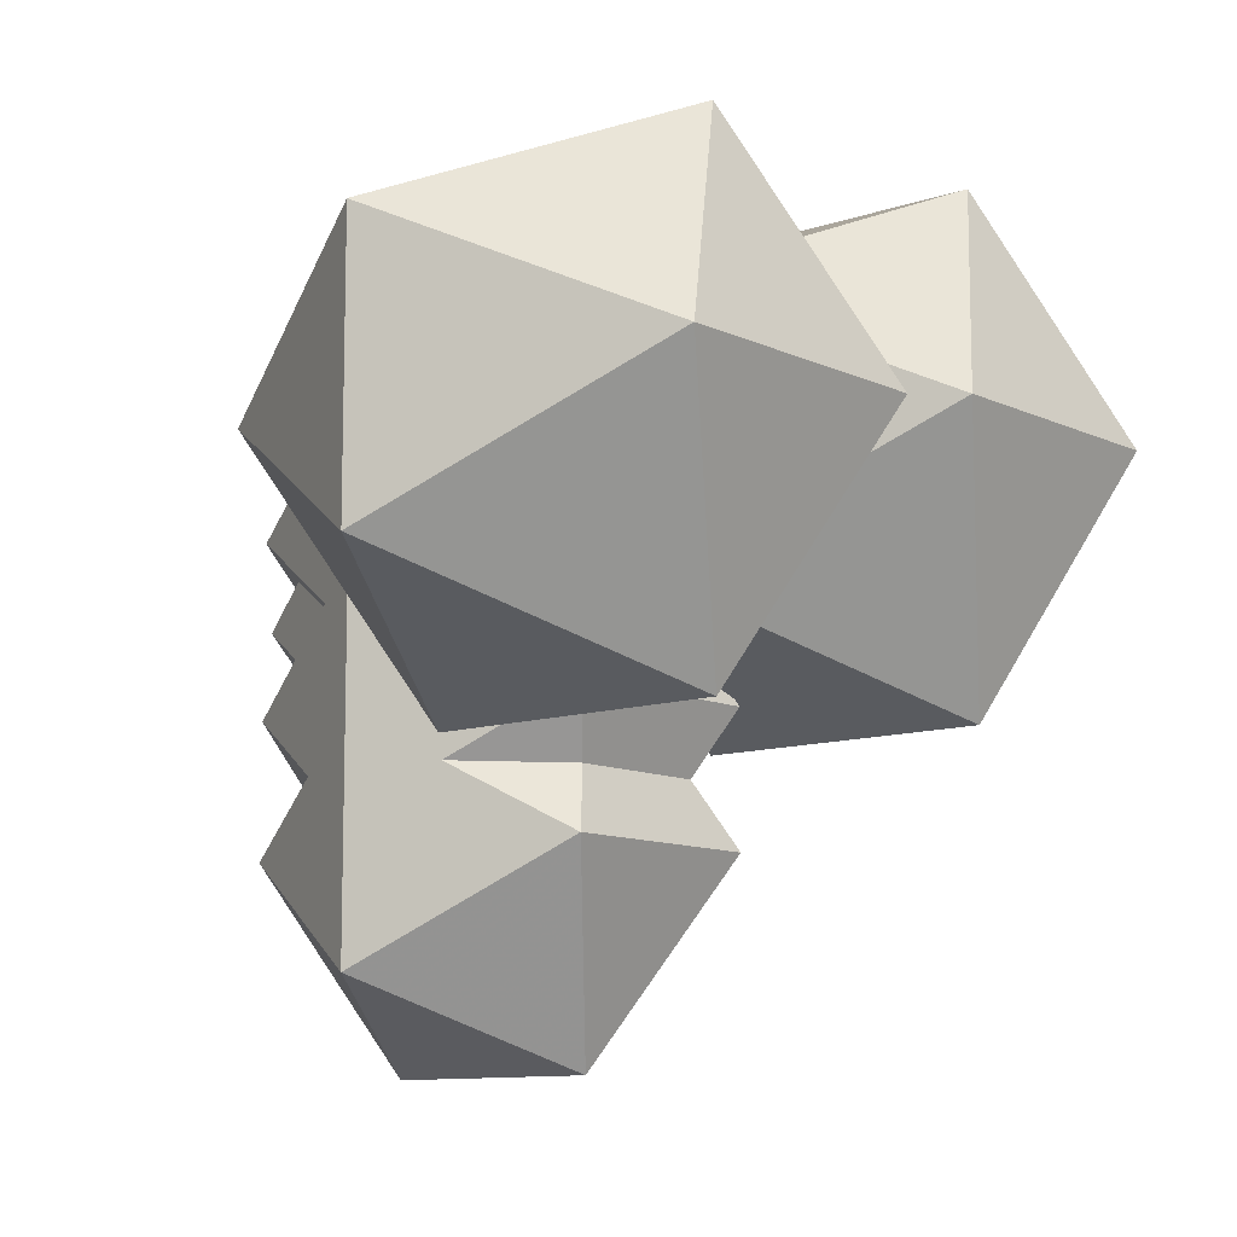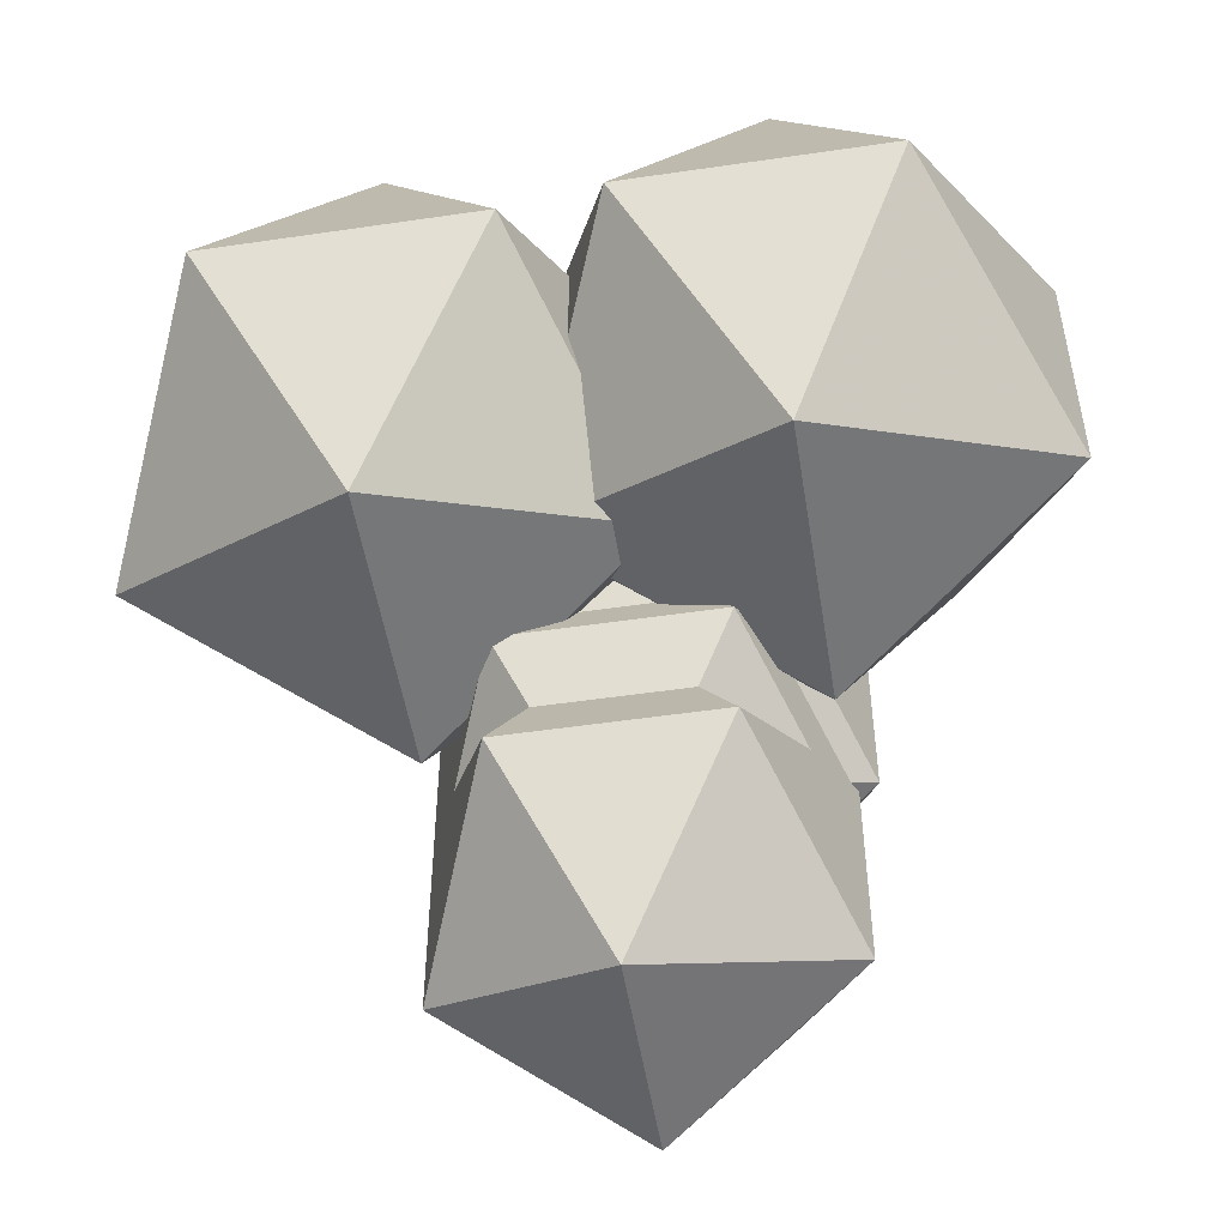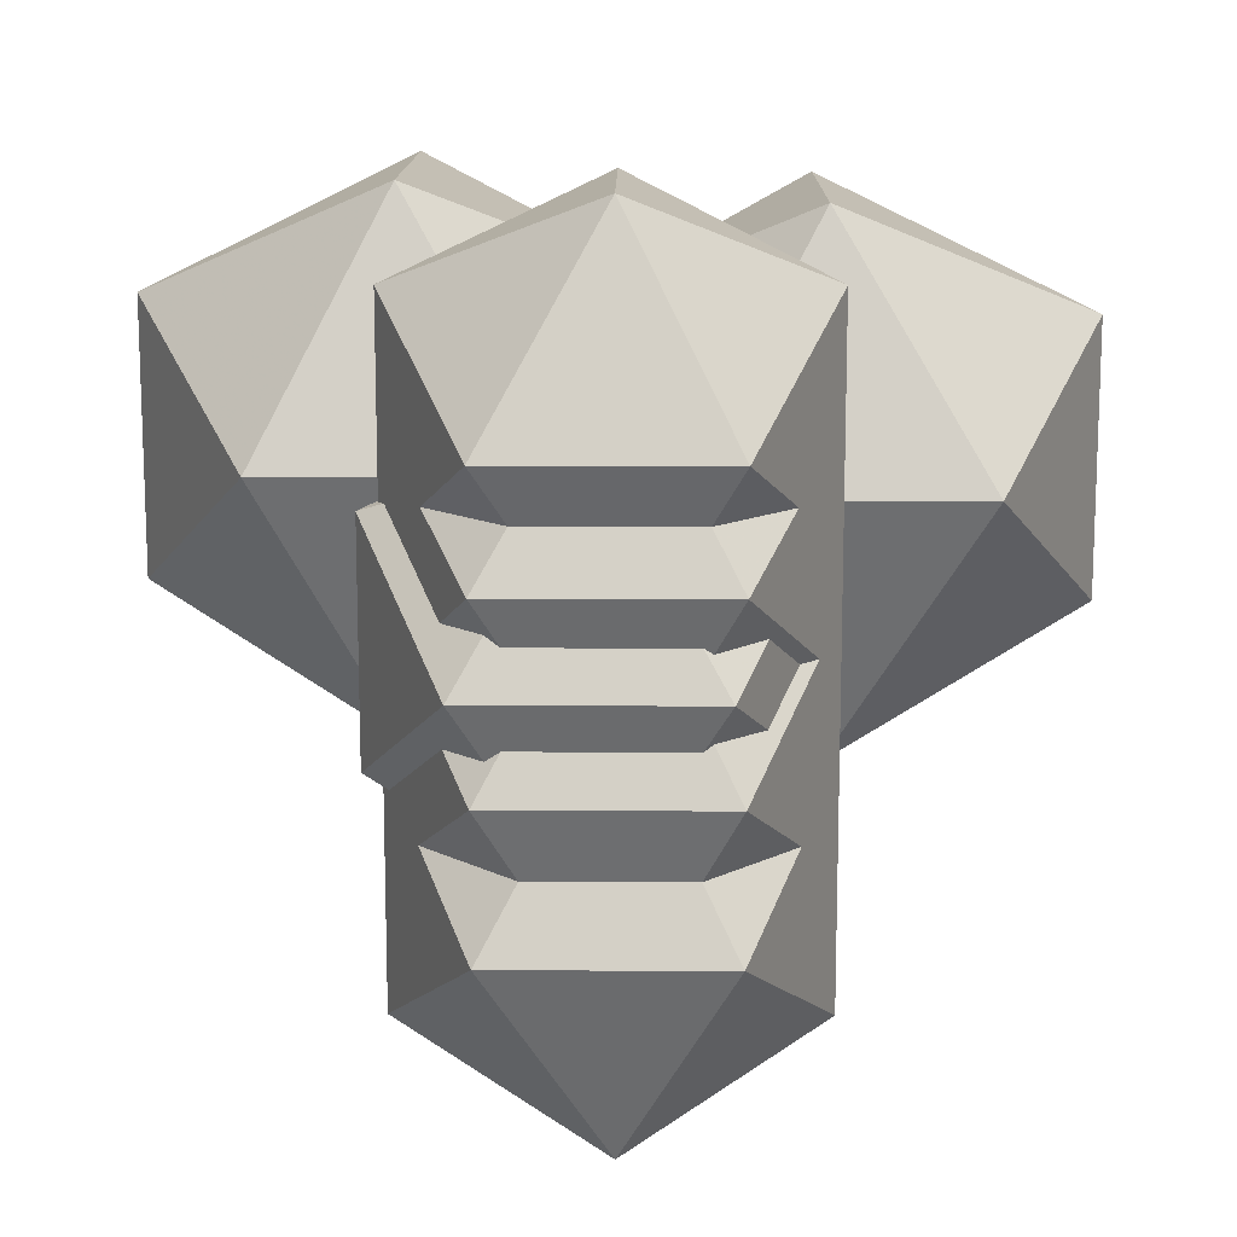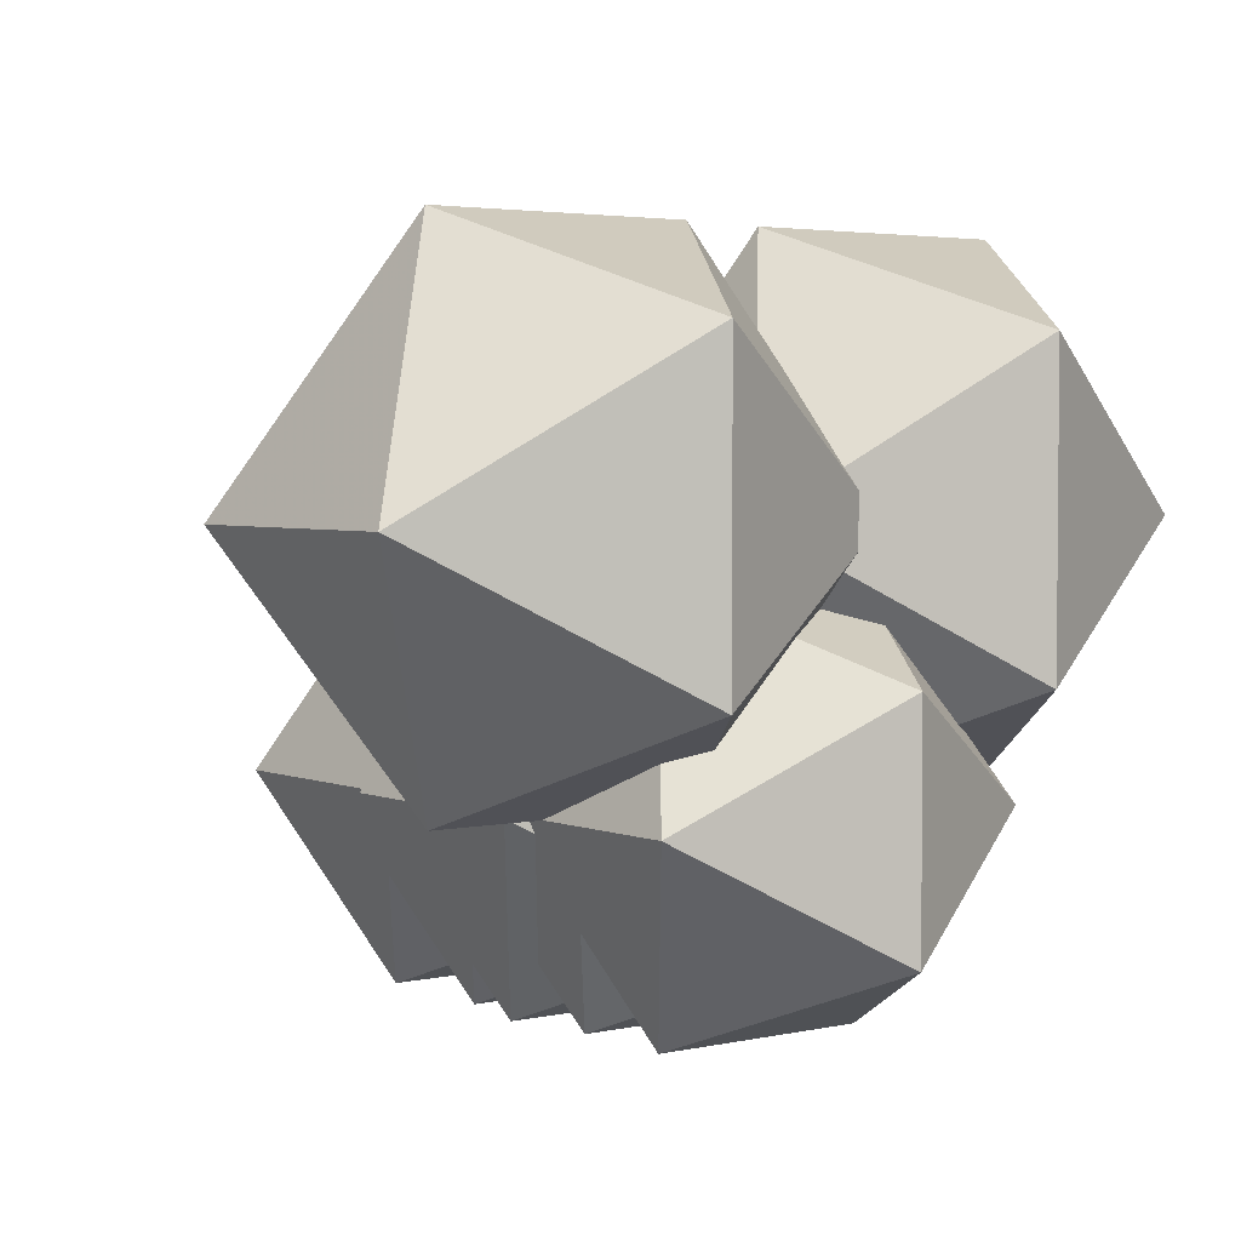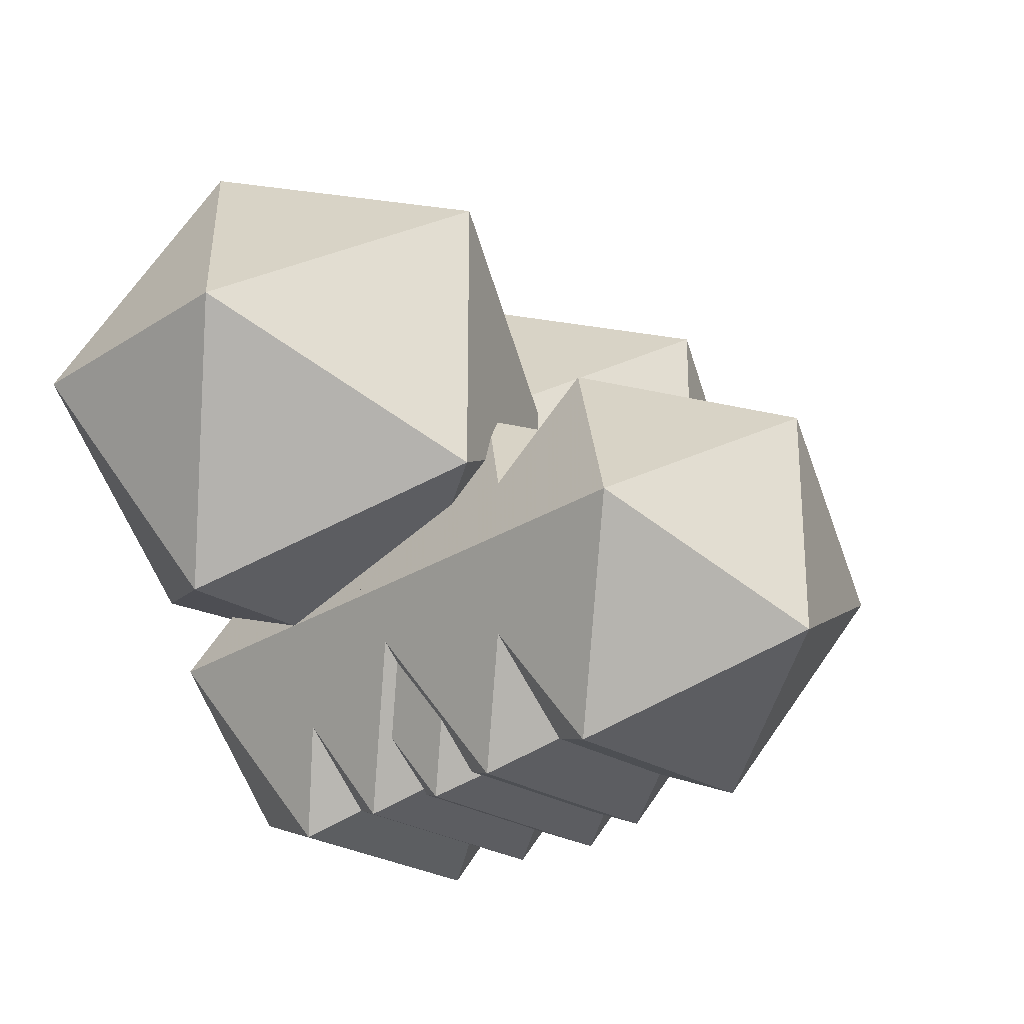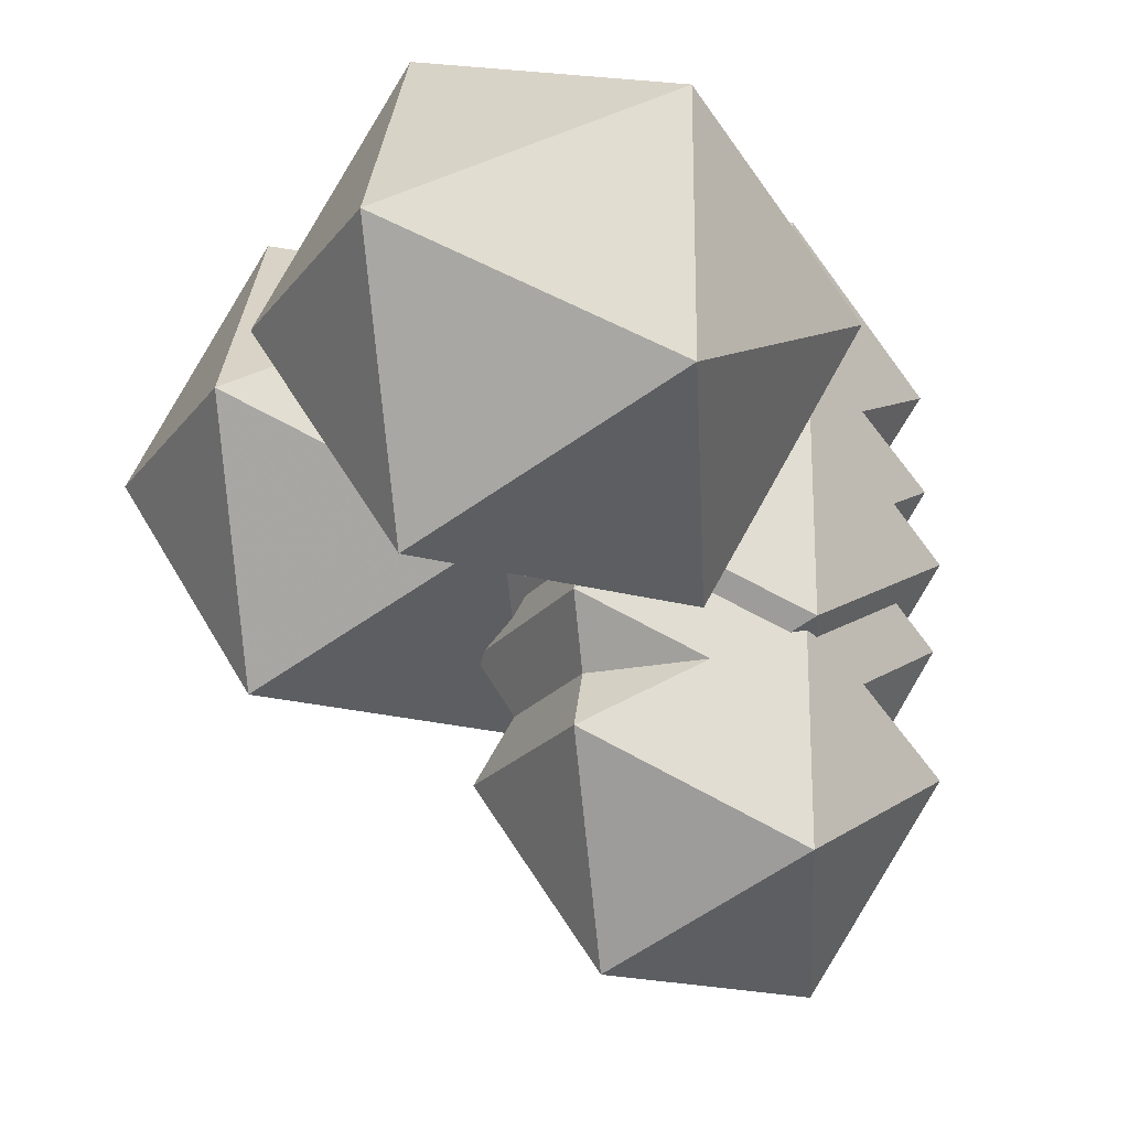
<metadata>
{"format":"obj","ext":"obj","renderer":"f3d","projection":"perspective","resolution":1024,"background":"white","views":[{"elev":-10.5,"azim":-49.4,"up":"+Y"},{"elev":-51.1,"azim":9.1,"up":"+Y"},{"elev":13.5,"azim":-179.4,"up":"+Y"},{"elev":3.4,"azim":143.0,"up":"+Z"},{"elev":-26.2,"azim":-44.4,"up":"+Z"},{"elev":-21.1,"azim":63.4,"up":"+Y"}]}
</metadata>
<code>
v 0.1719 -0.2422 -0.1484
v 0.1719 -0.05469 -0.1484
v 0.1016 -0.1484 0.01562
v 0.007812 -0.3125 -0.05469
v 0.007812 -0.3125 -0.2422
v 0.1016 -0.1484 -0.3125
v 0.007812 0.01562 -0.2422
v 0.007812 0.01562 -0.05469
v -0.07812 -0.1484 0.01562
v -0.1484 -0.2422 -0.1484
v -0.07812 -0.1484 -0.3125
v -0.1484 -0.05469 -0.1484
v 0.1719 -0.1328 -0.1484
v 0.1719 0.05469 -0.1484
v 0.1016 -0.03906 0.01562
v 0.007812 -0.2109 -0.05469
v 0.007812 -0.2109 -0.2422
v 0.1016 -0.03906 -0.3125
v 0.007812 0.125 -0.2422
v 0.007812 0.125 -0.05469
v -0.07812 -0.03906 0.01562
v -0.1484 -0.1328 -0.1484
v -0.07812 -0.03906 -0.3125
v -0.1484 0.05469 -0.1484
v 0.1875 -0.0625 -0.1484
v 0.1875 0.125 -0.1484
v 0.1172 0.03125 0.01562
v 0.02344 -0.1328 -0.05469
v 0.02344 -0.1328 -0.2422
v 0.1172 0.03125 -0.3125
v 0.02344 0.1875 -0.2422
v 0.02344 0.1875 -0.05469
v -0.07031 0.03125 0.01562
v -0.1406 -0.0625 -0.1484
v -0.07031 0.03125 -0.3125
v -0.1406 0.125 -0.1484
v 0.1719 0.007812 -0.1484
v 0.1719 0.1875 -0.1484
v 0.1016 0.1016 0.01562
v 0.007812 -0.0625 -0.05469
v 0.007812 -0.0625 -0.2422
v 0.1016 0.1016 -0.3125
v 0.007812 0.2578 -0.2422
v 0.007812 0.2578 -0.05469
v -0.07812 0.1016 0.01562
v -0.1484 0.007812 -0.1484
v -0.07812 0.1016 -0.3125
v -0.1484 0.1875 -0.1484
v 0.1719 0.1016 -0.1484
v 0.1719 0.2812 -0.1484
v 0.1016 0.1875 0.01562
v 0.007812 0.03125 -0.05469
v 0.007812 0.03125 -0.2422
v 0.1016 0.1875 -0.3125
v 0.007812 0.3516 -0.2422
v 0.007812 0.3516 -0.05469
v -0.07812 0.1875 0.01562
v -0.1484 0.1016 -0.1484
v -0.07812 0.1875 -0.3125
v -0.1484 0.2812 -0.1484
v 0.3672 0.03125 0.05469
v 0.3672 0.25 0.05469
v 0.2656 0.1484 0.2656
v 0.1641 -0.0625 0.1875
v 0.1641 -0.0625 -0.0625
v 0.2656 0.1484 -0.1484
v 0.1641 0.3438 -0.0625
v 0.1641 0.3438 0.1875
v 0.04688 0.1484 0.2656
v -0.04688 0.03125 0.05469
v 0.04688 0.1484 -0.1484
v -0.04688 0.25 0.05469
v 0.05469 0.01562 0.05469
v 0.05469 0.2344 0.05469
v -0.03125 0.1328 0.2656
v -0.1406 -0.07812 0.1875
v -0.1406 -0.07812 -0.0625
v -0.03125 0.1328 -0.1484
v -0.1406 0.3281 -0.0625
v -0.1406 0.3281 0.1875
v -0.2578 0.1328 0.2656
v -0.3516 0.01562 0.05469
v -0.2578 0.1328 -0.1484
v -0.3516 0.2344 0.05469
f 1 2 3
f 1 3 4
f 1 4 5
f 1 5 6
f 1 6 2
f 2 6 7
f 2 7 8
f 2 8 3
f 3 8 9
f 3 9 4
f 4 9 10
f 4 10 5
f 5 10 11
f 5 11 6
f 6 11 7
f 7 11 12
f 7 12 8
f 8 12 9
f 9 12 10
f 10 12 11
f 13 14 15
f 13 15 16
f 13 16 17
f 13 17 18
f 13 18 14
f 14 18 19
f 14 19 20
f 14 20 15
f 15 20 21
f 15 21 16
f 16 21 22
f 16 22 17
f 17 22 23
f 17 23 18
f 18 23 19
f 19 23 24
f 19 24 20
f 20 24 21
f 21 24 22
f 22 24 23
f 25 26 27
f 25 27 28
f 25 28 29
f 25 29 30
f 25 30 26
f 26 30 31
f 26 31 32
f 26 32 27
f 27 32 33
f 27 33 28
f 28 33 34
f 28 34 29
f 29 34 35
f 29 35 30
f 30 35 31
f 31 35 36
f 31 36 32
f 32 36 33
f 33 36 34
f 34 36 35
f 37 38 39
f 37 39 40
f 37 40 41
f 37 41 42
f 37 42 38
f 38 42 43
f 38 43 44
f 38 44 39
f 39 44 45
f 39 45 40
f 40 45 46
f 40 46 41
f 41 46 47
f 41 47 42
f 42 47 43
f 43 47 48
f 43 48 44
f 44 48 45
f 45 48 46
f 46 48 47
f 49 50 51
f 49 51 52
f 49 52 53
f 49 53 54
f 49 54 50
f 50 54 55
f 50 55 56
f 50 56 51
f 51 56 57
f 51 57 52
f 52 57 58
f 52 58 53
f 53 58 59
f 53 59 54
f 54 59 55
f 55 59 60
f 55 60 56
f 56 60 57
f 57 60 58
f 58 60 59
f 61 62 63
f 61 63 64
f 61 64 65
f 61 65 66
f 61 66 62
f 62 66 67
f 62 67 68
f 62 68 63
f 63 68 69
f 63 69 64
f 64 69 70
f 64 70 65
f 65 70 71
f 65 71 66
f 66 71 67
f 67 71 72
f 67 72 68
f 68 72 69
f 69 72 70
f 70 72 71
f 73 74 75
f 73 75 76
f 73 76 77
f 73 77 78
f 73 78 74
f 74 78 79
f 74 79 80
f 74 80 75
f 75 80 81
f 75 81 76
f 76 81 82
f 76 82 77
f 77 82 83
f 77 83 78
f 78 83 79
f 79 83 84
f 79 84 80
f 80 84 81
f 81 84 82
f 82 84 83

</code>
